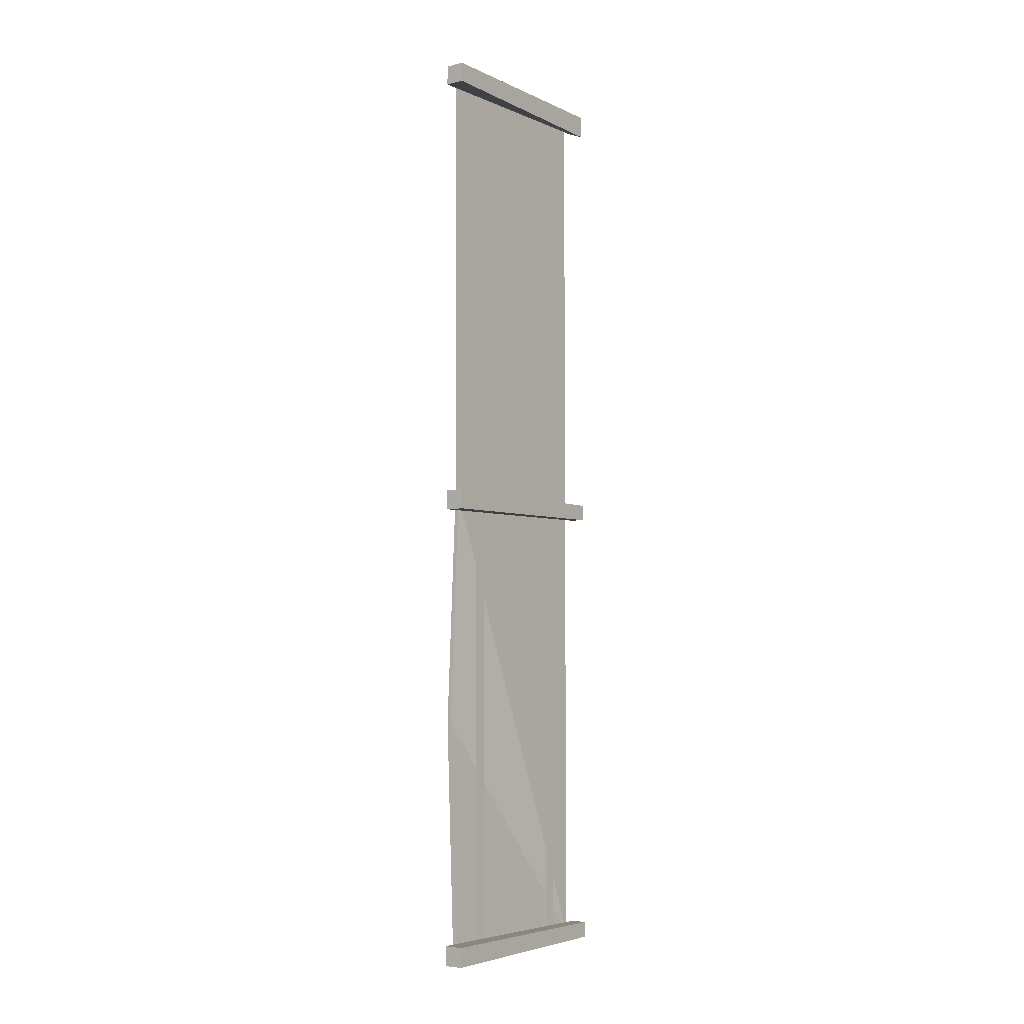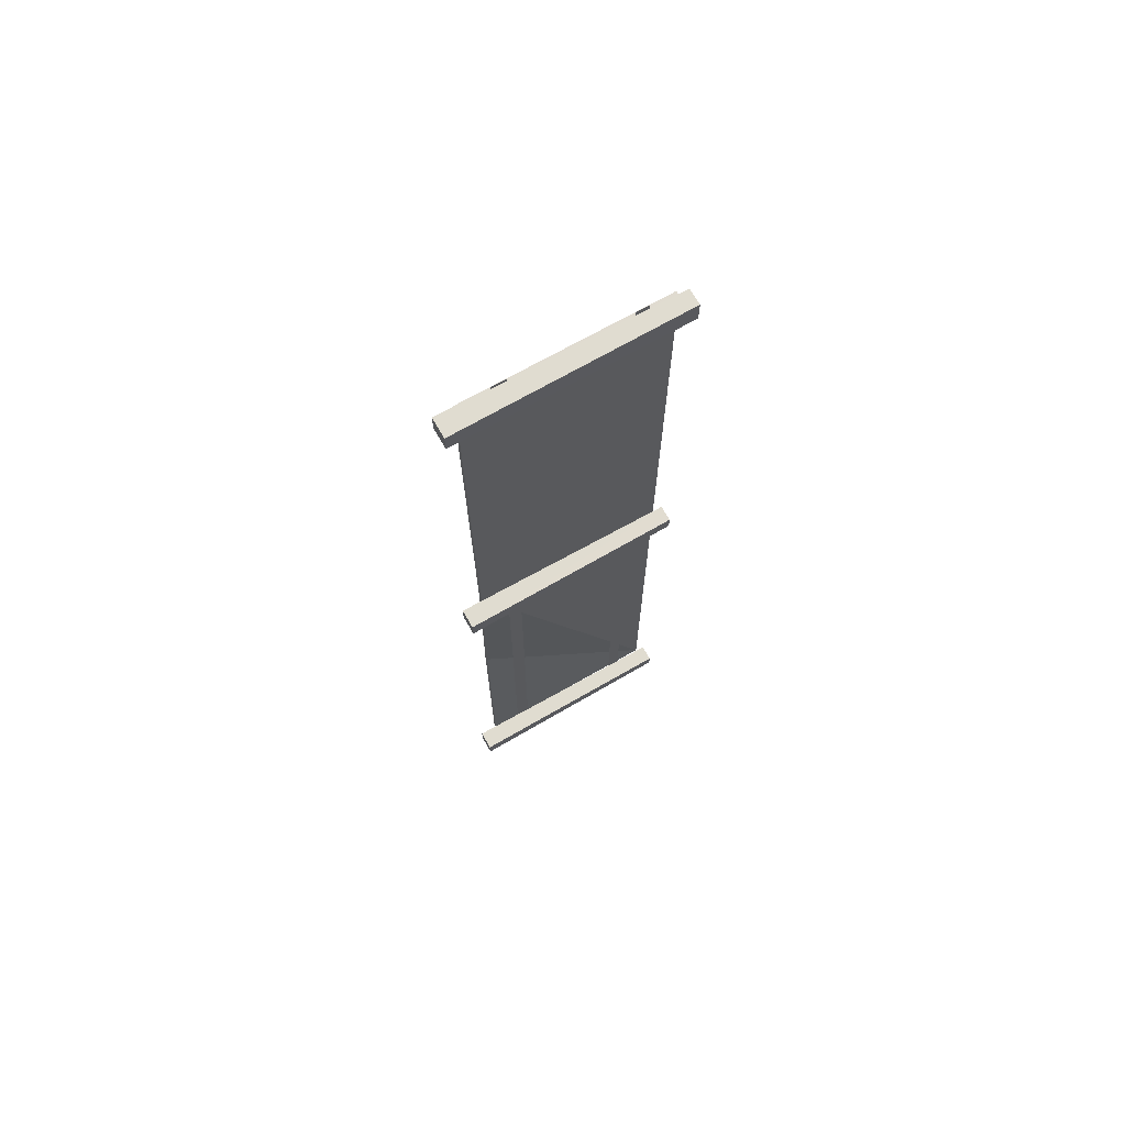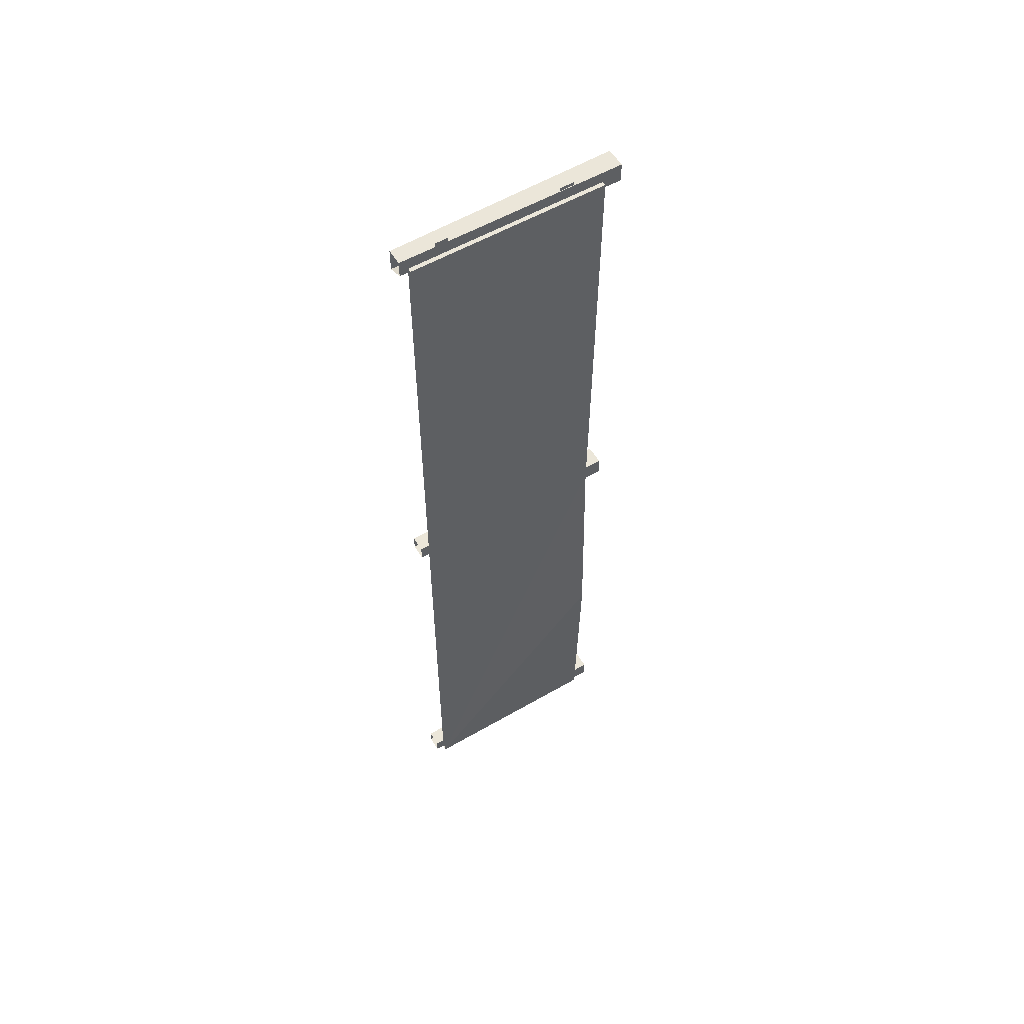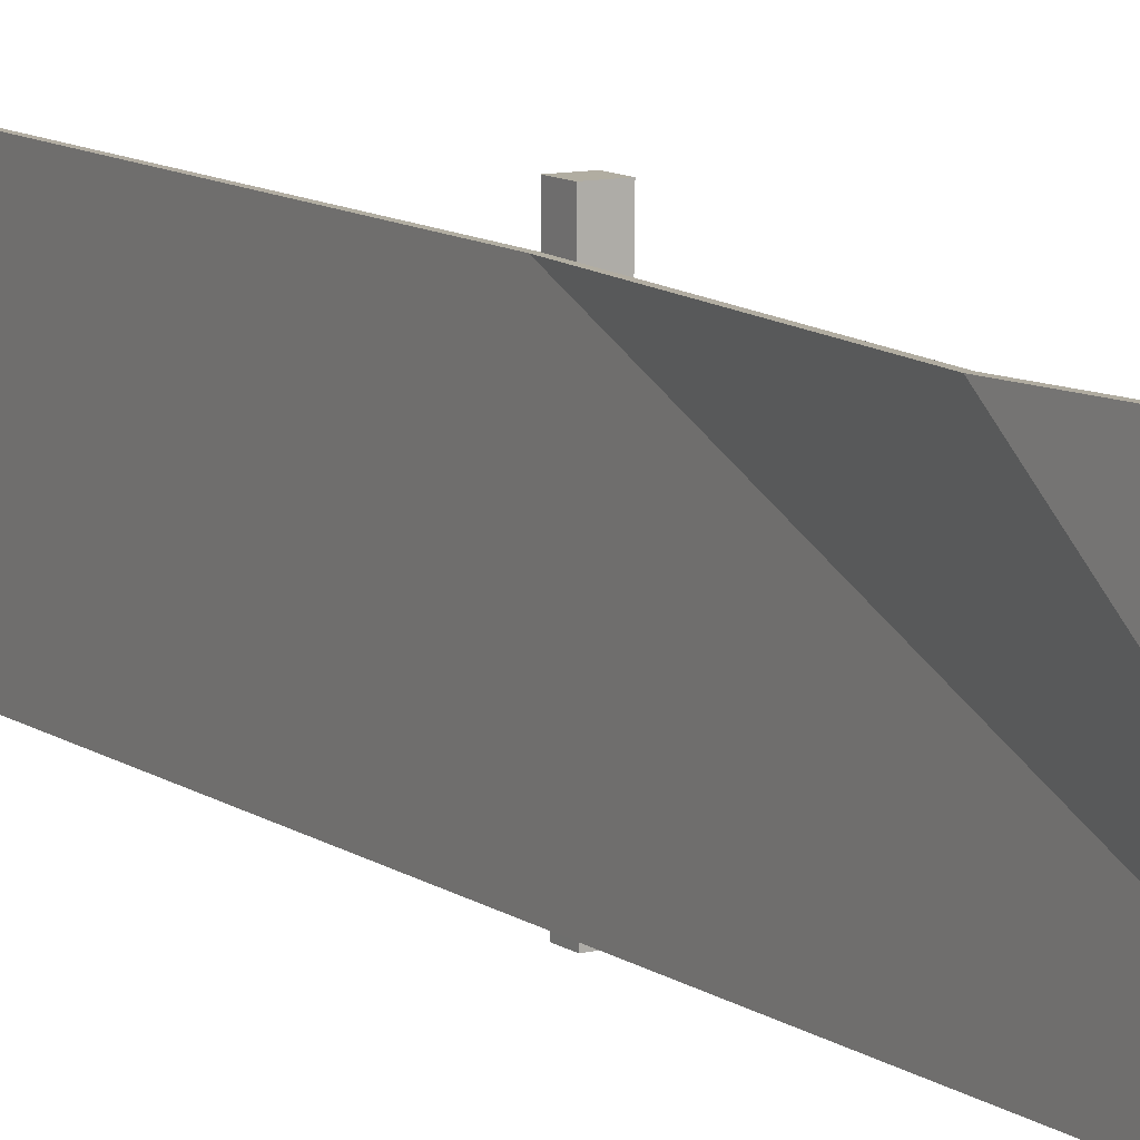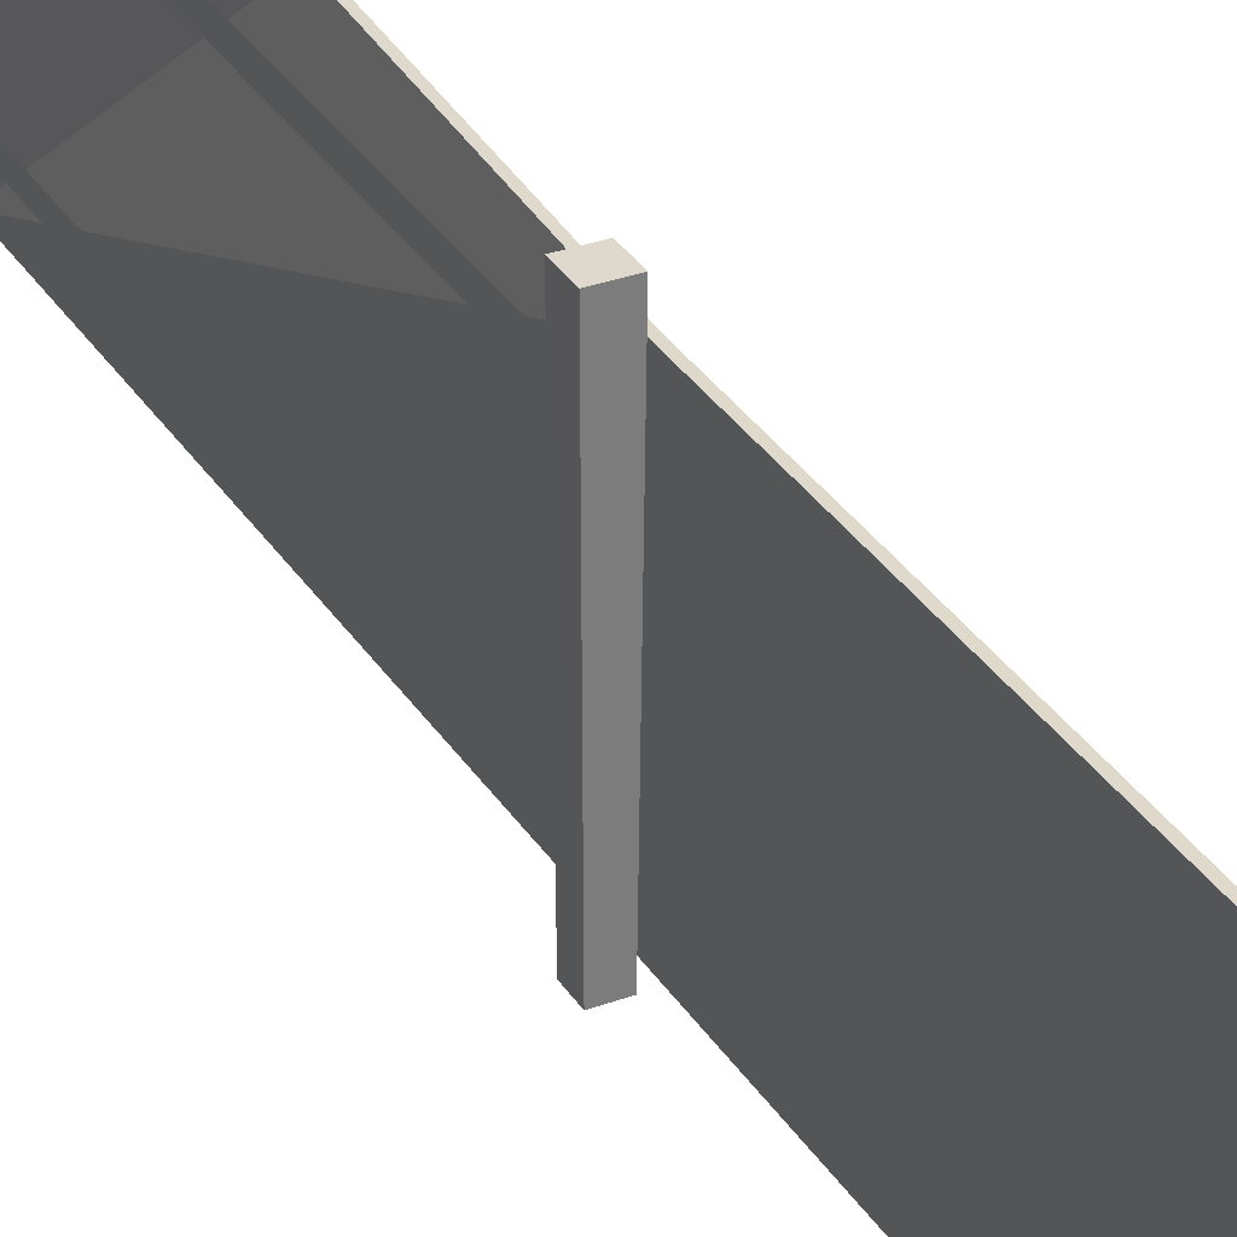
<metadata>
{"format":"obj","ext":"obj","renderer":"f3d","projection":"perspective","resolution":1024,"background":"white","views":[{"elev":-4.7,"azim":36.6,"up":"+Y"},{"elev":70.0,"azim":60.2,"up":"+Y"},{"elev":56.2,"azim":-121.2,"up":"+Y"},{"elev":10.3,"azim":-30.8,"up":"+Z"},{"elev":32.1,"azim":153.1,"up":"+Z"}]}
</metadata>
<code>
g Object072
v 0.2886 7.24 1.815
v 0.2604 7.157 -1.814
v 0.2604 7.525 -1.814
v 0.2887 7.555 1.815
v -0.03077 7.555 1.815
v 0.0012 7.525 -1.814
v 0.0012 7.258 -1.814
v -0.03078 7.24 1.815
v 0.0012 7.258 -1.814
v 0.2604 7.157 -1.814
v -0.03078 7.24 1.815
v 0.2886 7.24 1.815
v 0.2887 7.555 1.815
v -0.03077 7.555 1.815
v 0.2886 7.24 1.815
v -0.03078 7.24 1.815
v 0.2604 7.525 -1.814
v 0.0012 7.525 -1.814
v 0.2887 7.555 1.815
v -0.03077 7.555 1.815
v 0.02186 -0.04231 -1.814
v 0.2788 -0.04484 -1.814
v -0.01061 -0.07278 1.814
v 0.3048 -0.07253 1.814
v 0.2793 0.2192 -1.814
v 0.02161 0.2167 -1.814
v 0.3045 0.2468 1.814
v -0.01061 0.2466 1.814
v 0.02161 0.2167 -1.814
v 0.02186 -0.04231 -1.814
v -0.01061 0.2466 1.814
v -0.01061 -0.07278 1.814
v 0.3048 -0.07253 1.814
v 0.3045 0.2468 1.814
v -0.01061 -0.07278 1.814
v -0.01061 0.2466 1.814
v 0.2788 -0.04484 -1.814
v 0.2793 0.2192 -1.814
v 0.3048 -0.07253 1.814
v 0.3045 0.2468 1.814
v 0.3048 -7.287 1.814
v 0.2886 -7.317 -1.815
v 0.02185 -7.317 -1.815
v -0.01062 -7.287 1.814
v -0.01062 -7.606 1.814
v 0.02186 -7.576 -1.815
v 0.2886 -7.576 -1.815
v 0.3048 -7.606 1.814
v 0.2886 -7.576 -1.815
v 0.2886 -7.317 -1.815
v 0.3048 -7.606 1.814
v 0.3048 -7.287 1.814
v -0.01062 -7.287 1.814
v -0.01062 -7.606 1.814
v 0.3048 -7.287 1.814
v 0.3048 -7.606 1.814
v 0.02185 -7.317 -1.815
v 0.02186 -7.576 -1.815
v -0.01062 -7.287 1.814
v -0.01062 -7.606 1.814
v -0.00906 7.606 -1.041
v -0.00907 -7.595 -1.041
v -0.00894 7.606 -1.25
v -0.00896 -7.595 -1.25
v -0.01218 7.605 1.012
v -0.0122 -7.595 1.011
v -0.01206 7.605 0.7875
v -0.01208 -7.595 0.7868
v -0.1108 0.185 1.462
v -0.3048 -3.653 1.417
v -0.2369 -3.642 1.417
v -0.04295 0.2074 1.462
v -0.04296 7.385 1.493
v -0.1108 7.385 1.493
v -0.1108 -7.491 1.492
v -0.04297 -7.491 1.492
v -0.1108 -7.491 1.492
v -0.109 -7.491 -1.7
v -0.04297 -7.491 1.492
v -0.04124 -7.491 -1.7
v -0.3048 -3.653 1.417
v -0.109 -7.491 -1.7
v -0.1108 -7.491 1.492
v -0.1108 0.185 1.462
v -0.109 7.385 -1.699
v -0.1108 7.385 1.493
v -0.04296 7.385 1.493
v -0.04122 7.386 -1.699
v -0.1108 7.385 1.493
v -0.109 7.385 -1.699
v -0.04122 7.386 -1.699
v -0.04296 7.385 1.493
v -0.04295 0.2074 1.462
v -0.2369 -3.642 1.417
v -0.04124 -7.491 -1.7
v -0.04297 -7.491 1.492
f 1 2 3
f 1 3 4
f 5 6 7
f 5 7 8
f 9 10 11
f 11 10 12
f 13 14 15
f 15 14 16
f 17 18 19
f 19 18 20
f 21 22 23
f 23 22 24
f 25 26 27
f 27 26 28
f 29 30 31
f 31 30 32
f 33 34 35
f 35 34 36
f 37 38 39
f 39 38 40
f 41 42 43
f 41 43 44
f 45 46 47
f 45 47 48
f 49 50 51
f 51 50 52
f 53 54 55
f 55 54 56
f 57 58 59
f 59 58 60
f 61 62 63
f 63 62 64
f 65 66 67
f 67 66 68
f 69 70 71
f 69 71 72
f 73 69 72
f 73 74 69
f 70 75 76
f 70 76 71
f 77 78 79
f 79 78 80
f 81 82 83
f 82 81 84
f 82 84 85
f 84 86 85
f 87 88 89
f 89 88 90
f 91 92 93
f 94 95 93
f 93 95 91
f 95 94 96

</code>
